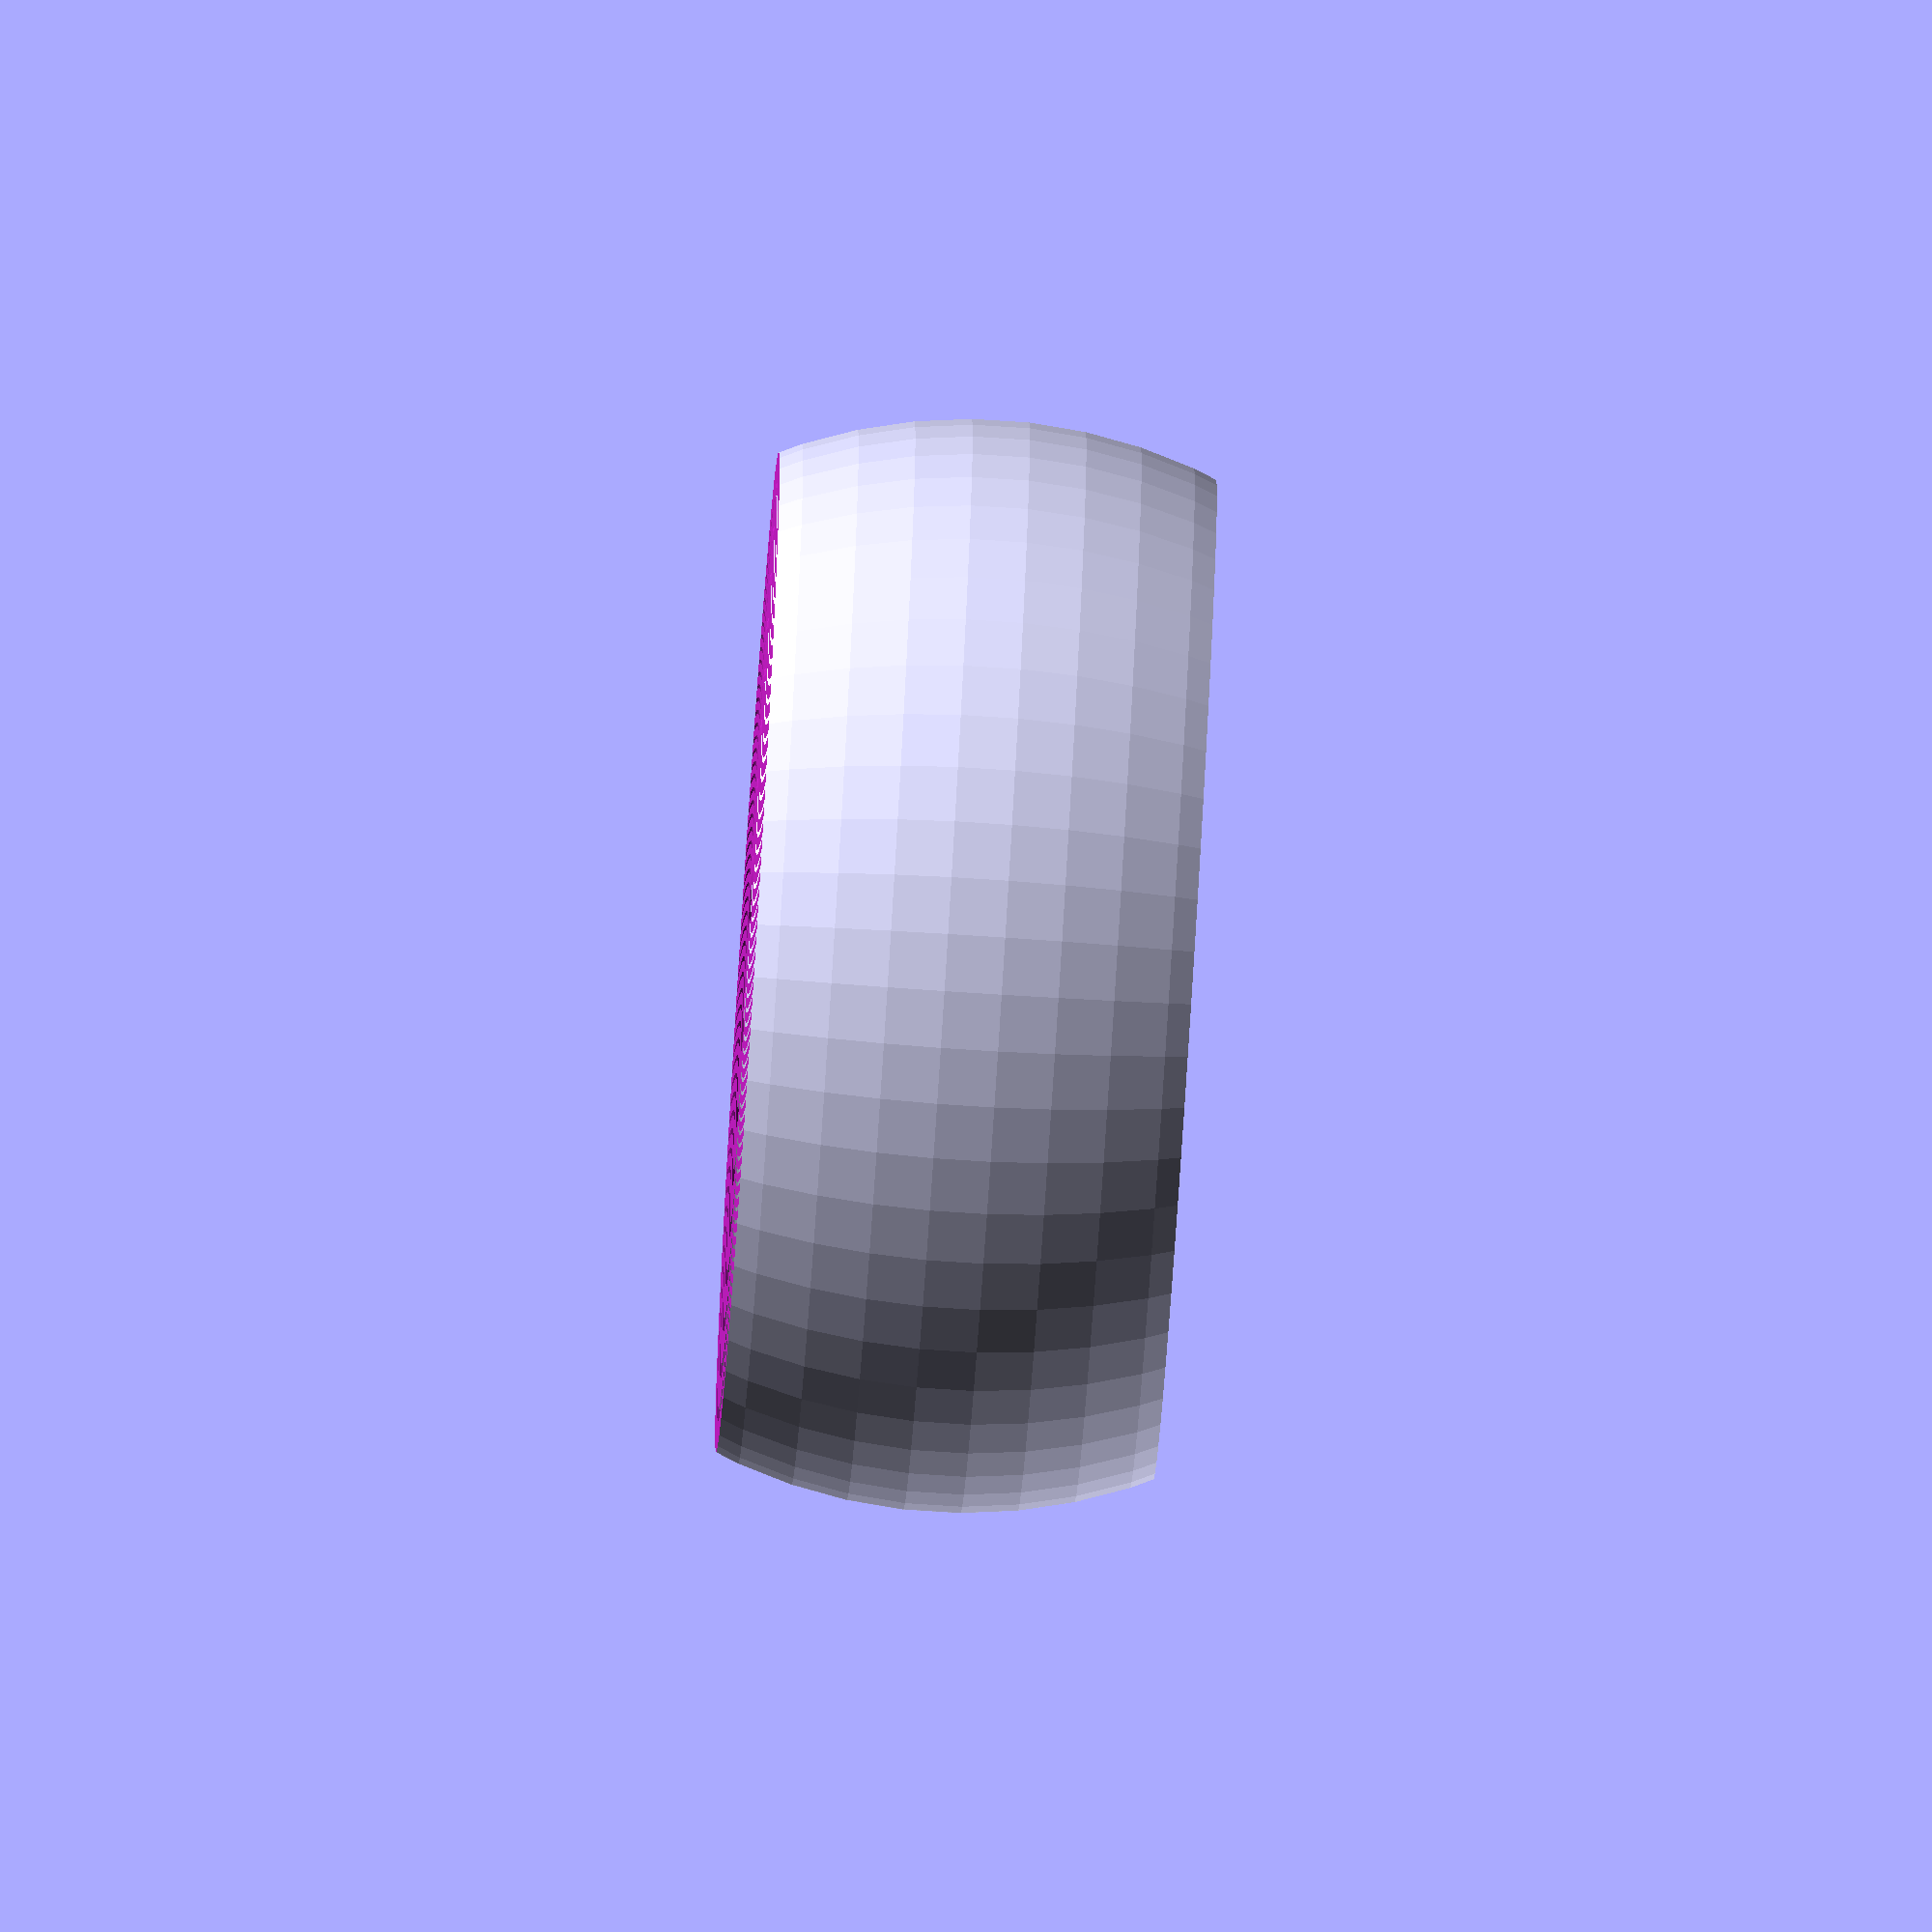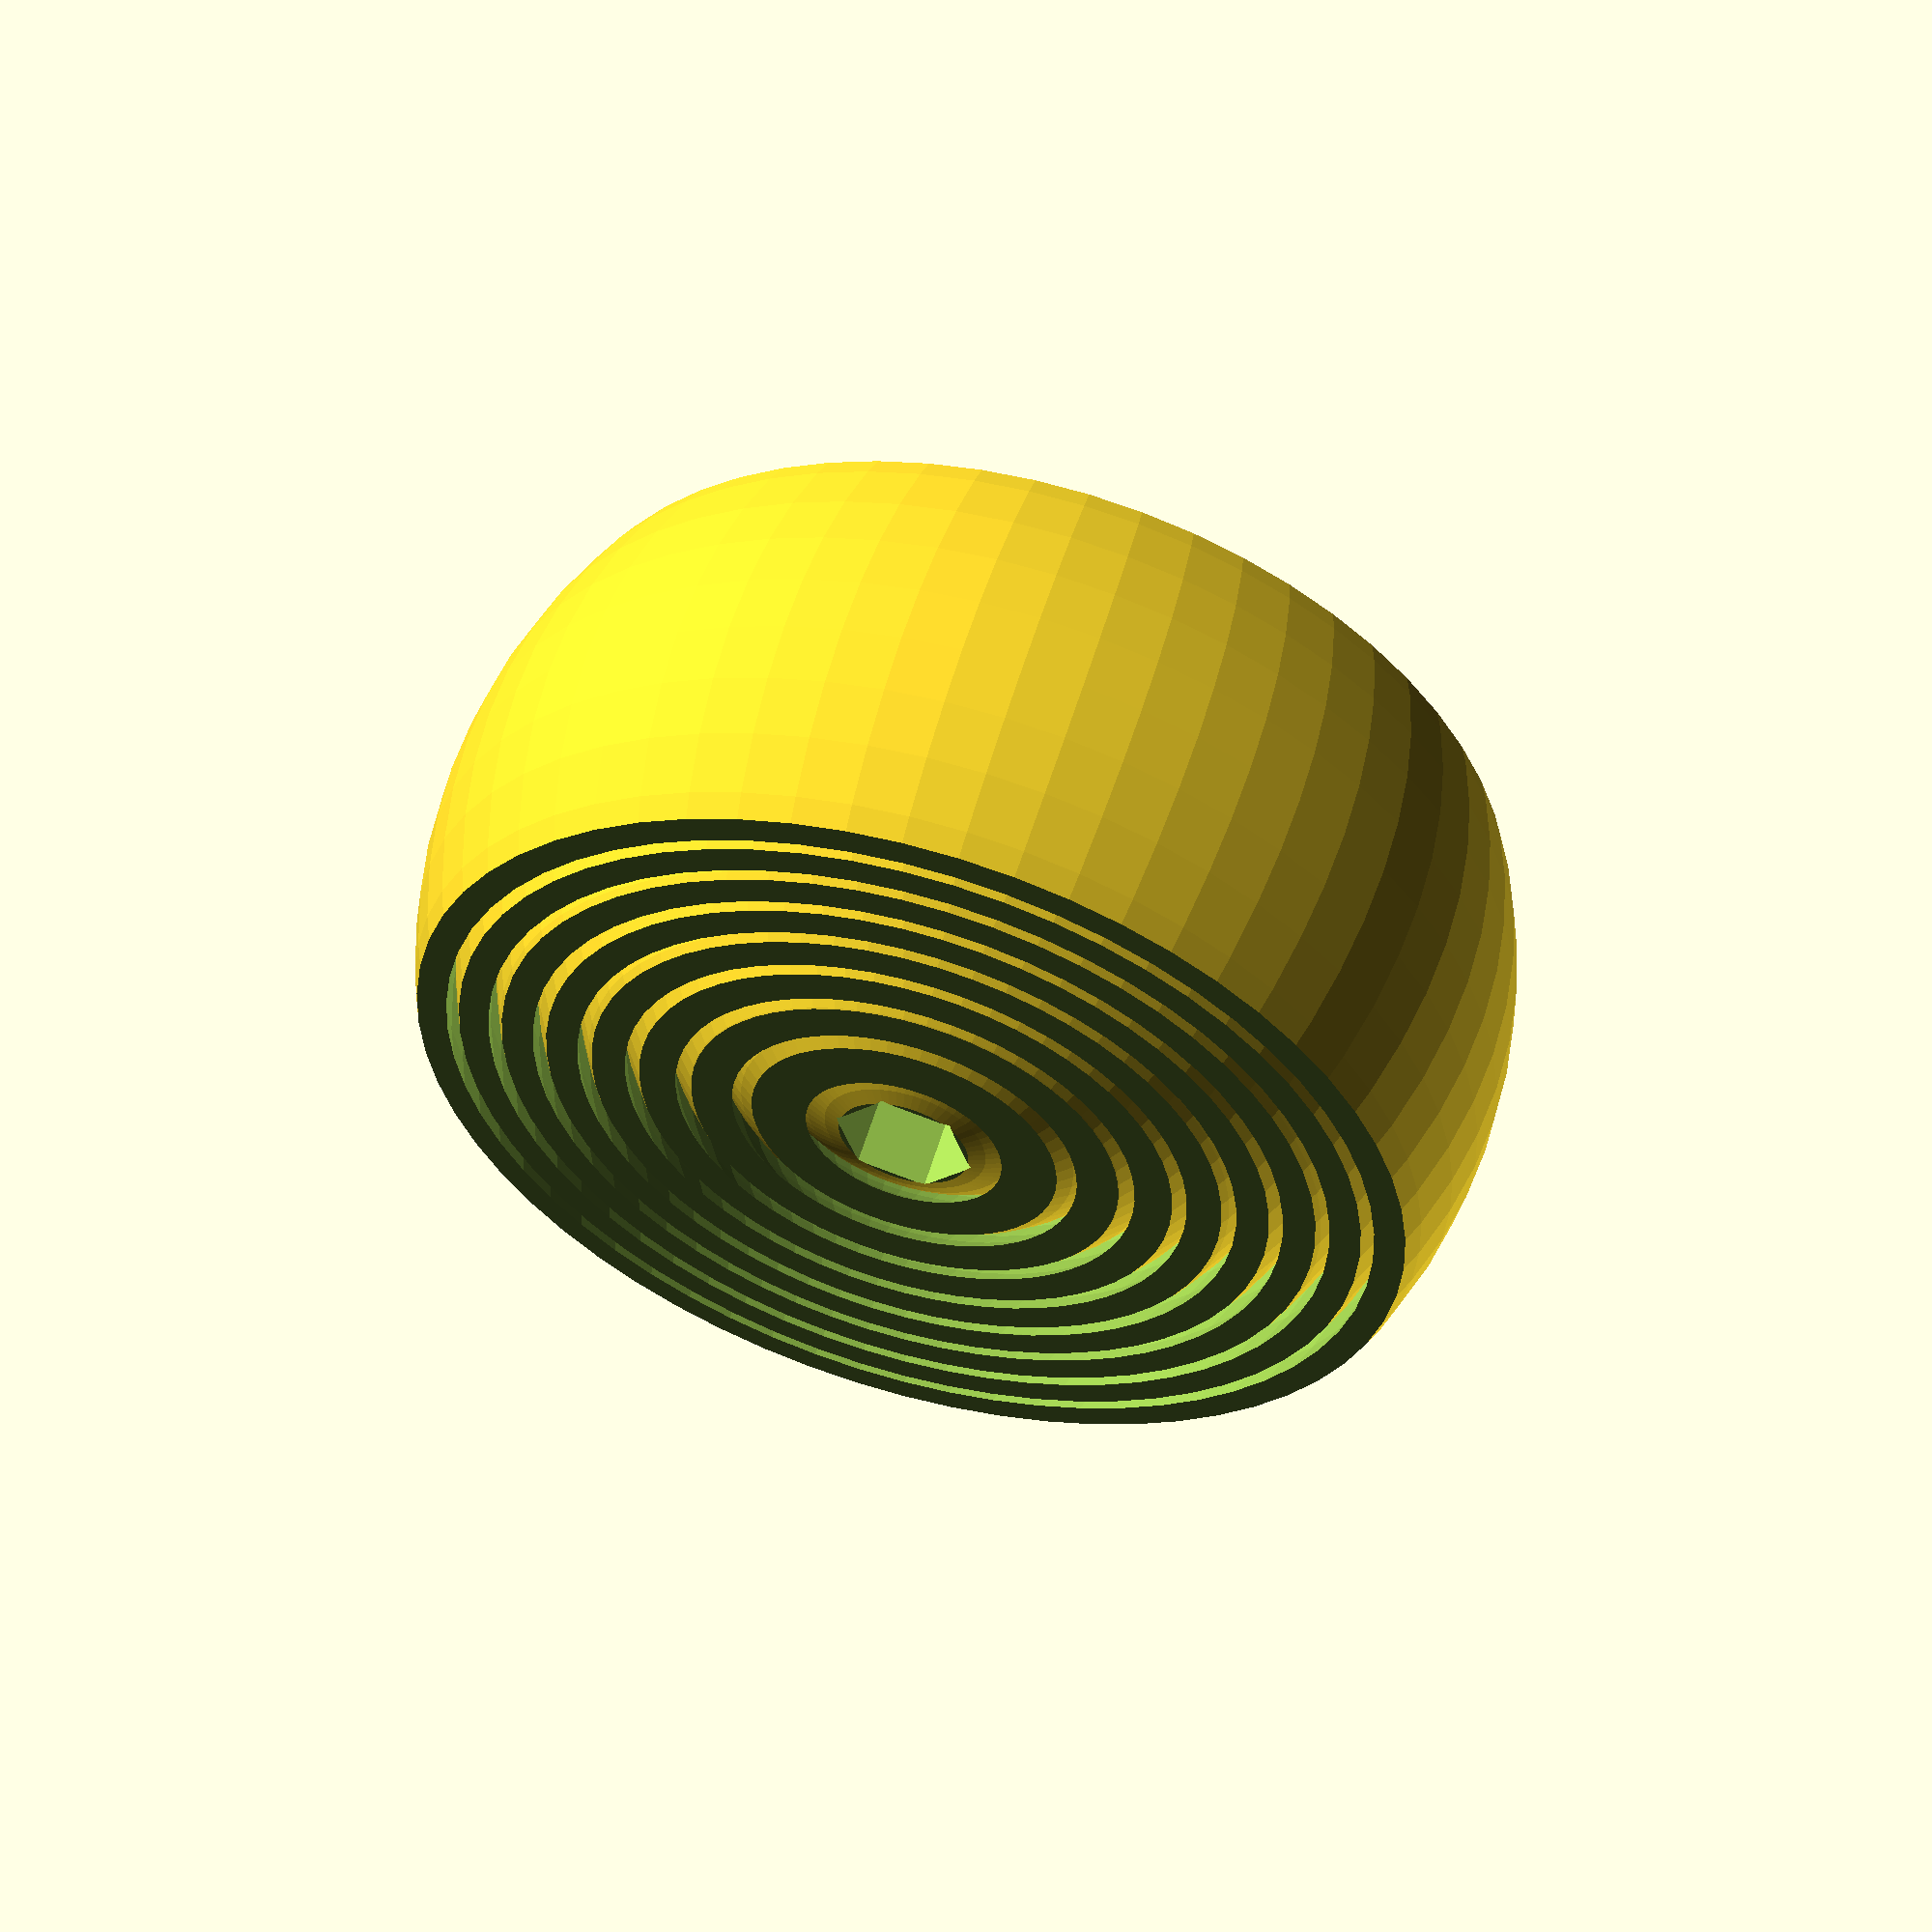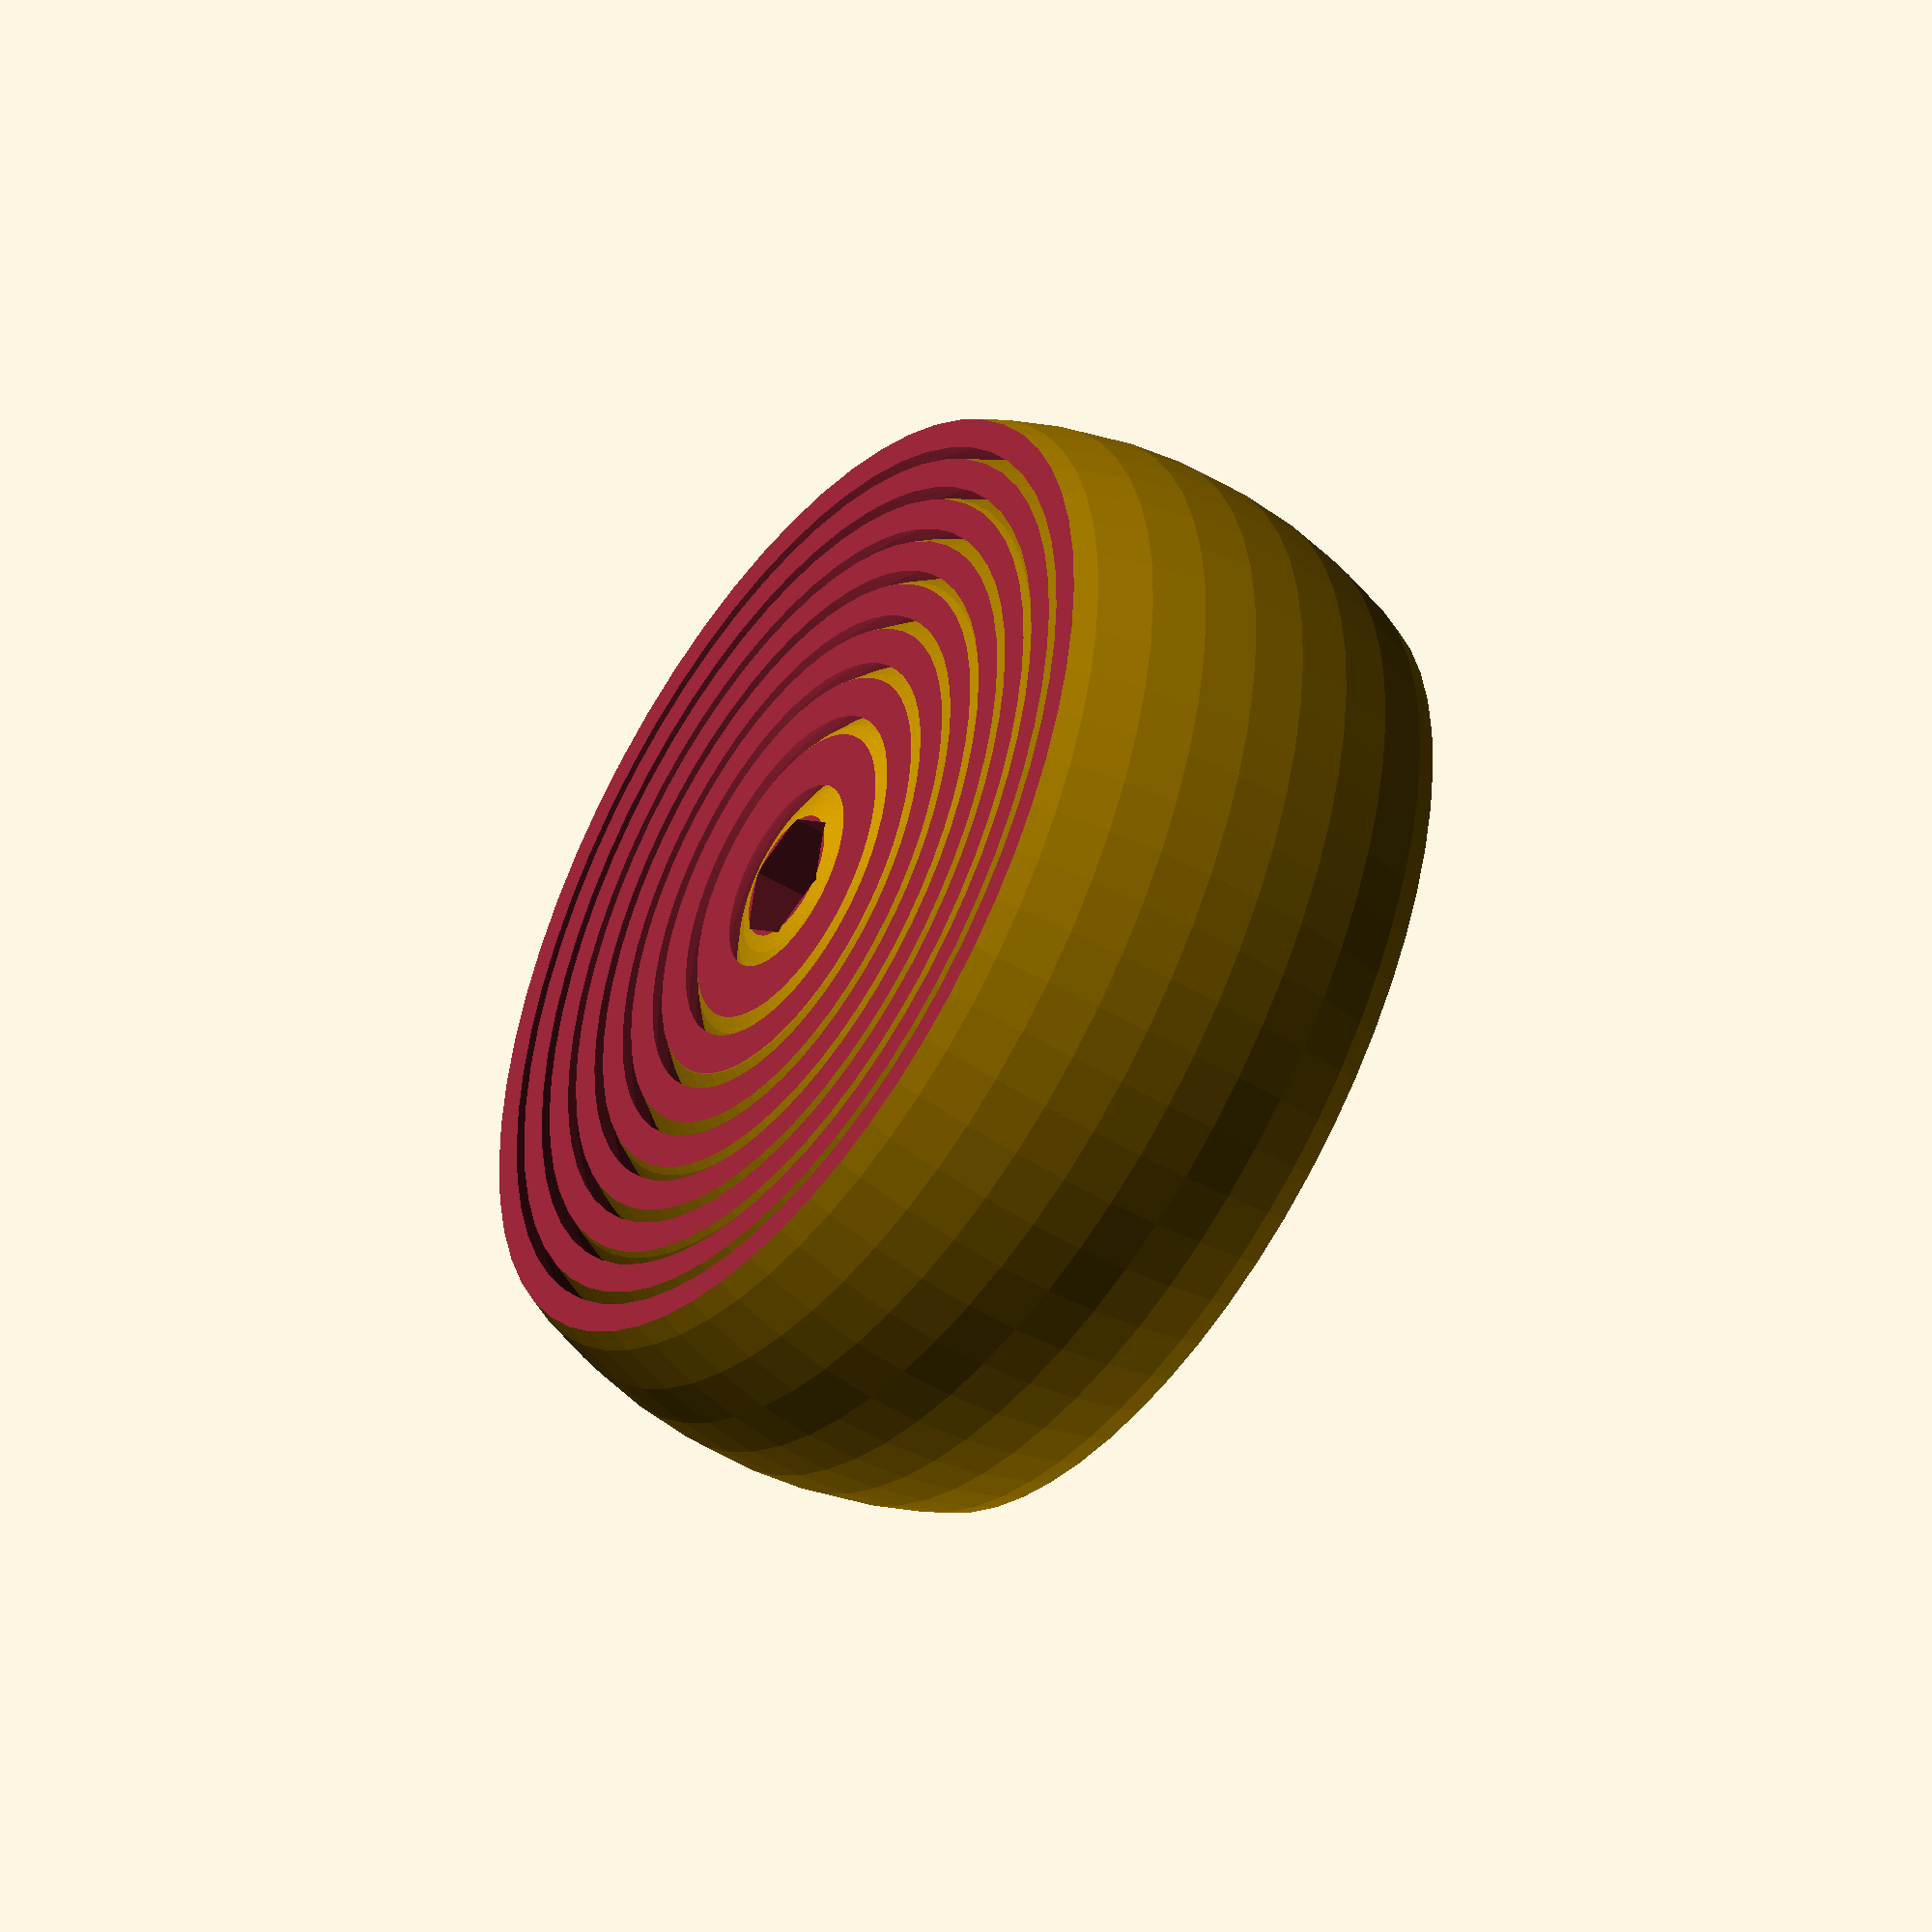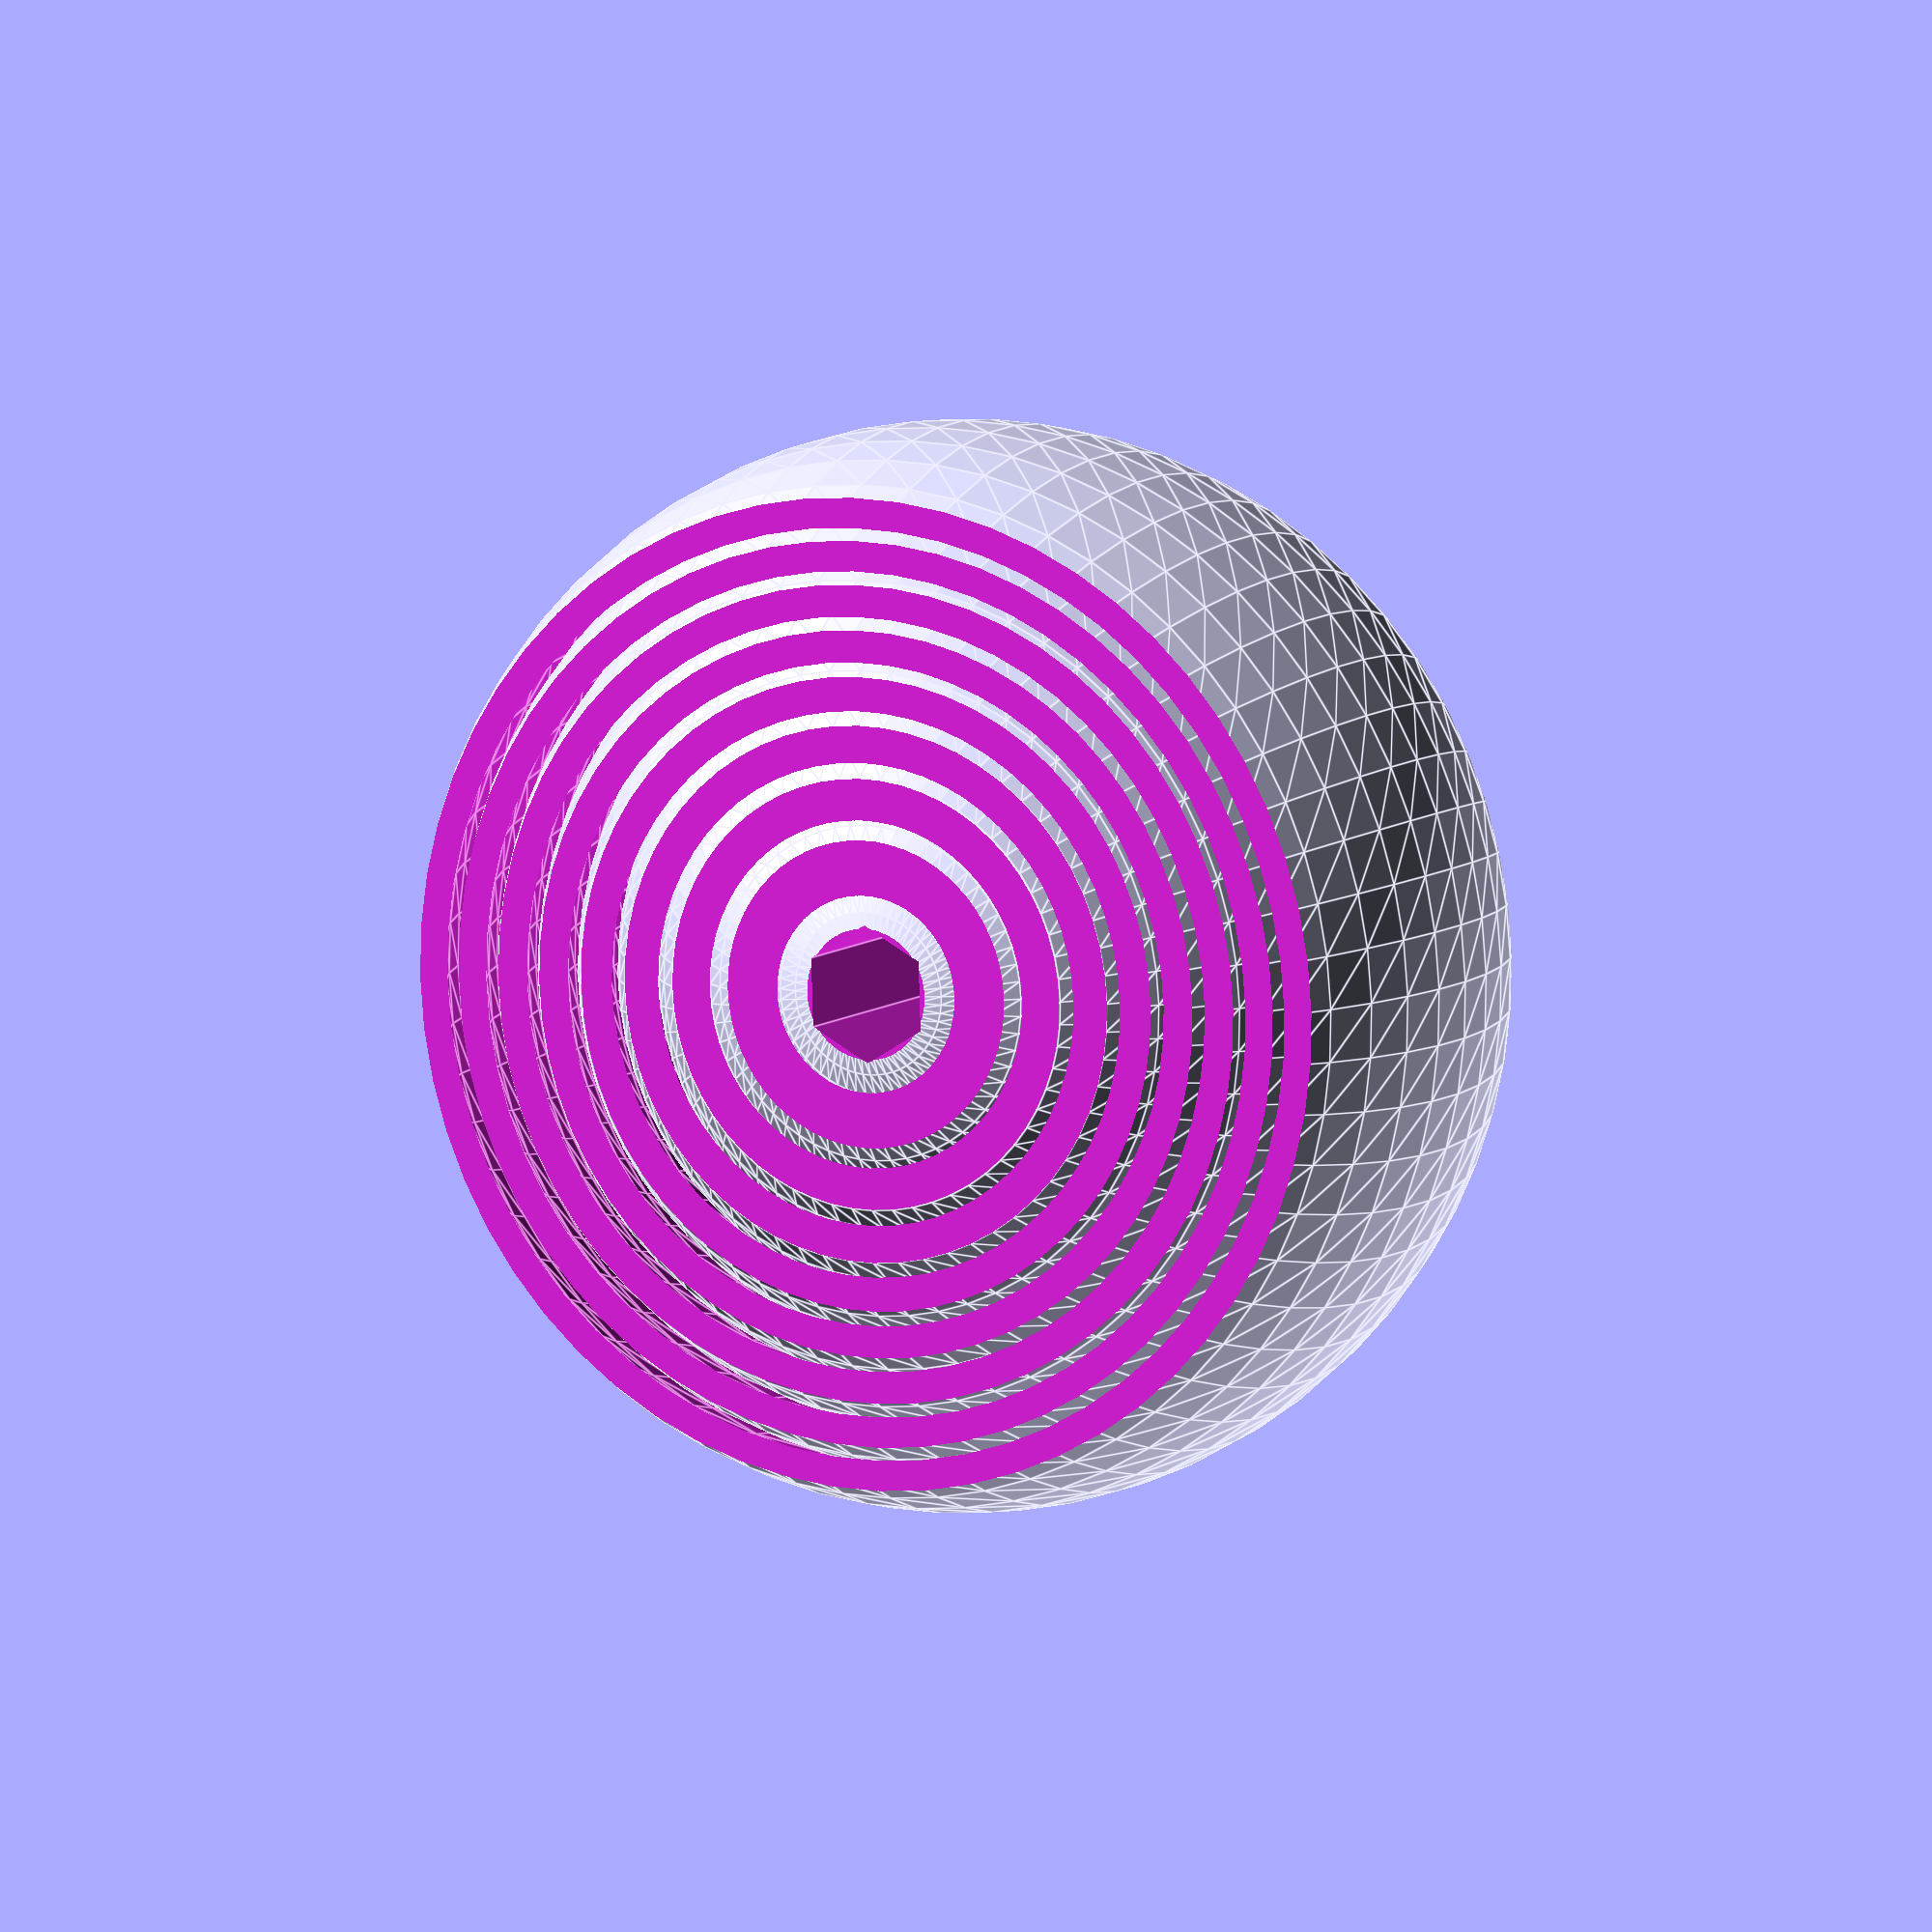
<openscad>
/*[Ring Config]*/
//in mm
outer_diameter=55; //[40:140]
ring_thickness=1.4;   //[.2:.1:10]
ring_space=0.6; //[.2:.1:2]
cylinder_diameter=7; //[0:10]
cylinder_sides=6;  //[3:20]
sides=60;
Max_Rings=outer_diameter/((ring_thickness*2)+(ring_space*2));

echo ((ring_thickness*2)+(ring_space*2));
difference(){
    for (i = [outer_diameter:0-((ring_thickness*2)+(ring_space*2)):Max_Rings]) {
        echo (i);
        if (i >= (outer_diameter*0.4)) {
           echo ("fff",outer_diameter*0.4);
           difference(){
               translate([0,0,0])sphere( d=i,$fn=sides); 
               //  if ((i-((ringwall*2)+(ringspace*2)))>start) {
               if (i-((ring_thickness*2)+(ring_space*2)) >= (outer_diameter*0.4)) {
                    translate([0,0,0])sphere( d=(i-(ring_thickness*2)),$fn=sides);
               }
           }    
        }
                 //   rotate([90,0,00])translate([0,0,0]){linear_extrude(3) text(i, font = "Kenteken", size = 50 * 1.2, valign = "center", halign="center");}

        //sphere( d=((outer_diameter/pi)*4+2.5),$fn=sides);
    } 
     translate([-outer_diameter/2,-outer_diameter/2,-outer_diameter-(outer_diameter/5)]){cube(outer_diameter);}
    translate([-outer_diameter/2,-outer_diameter/2,outer_diameter/5]){cube(outer_diameter);}
   // translate([-20,-20,-47]){cube(outer_diameter);}
    translate([0,0,-20]){cylinder( d=cylinder_diameter,h=outer_diameter,$fn=cylinder_sides);}
 //rotate([90,0,00])translate([0,1,19]){linear_extrude(3) #text("R", font = "Kenteken", size = 5 * 1.2, valign = "center", halign="center");}
}


</openscad>
<views>
elev=75.6 azim=317.6 roll=266.3 proj=o view=solid
elev=304.5 azim=252.5 roll=16.2 proj=p view=solid
elev=226.0 azim=343.2 roll=125.0 proj=o view=wireframe
elev=171.6 azim=31.8 roll=332.8 proj=o view=edges
</views>
